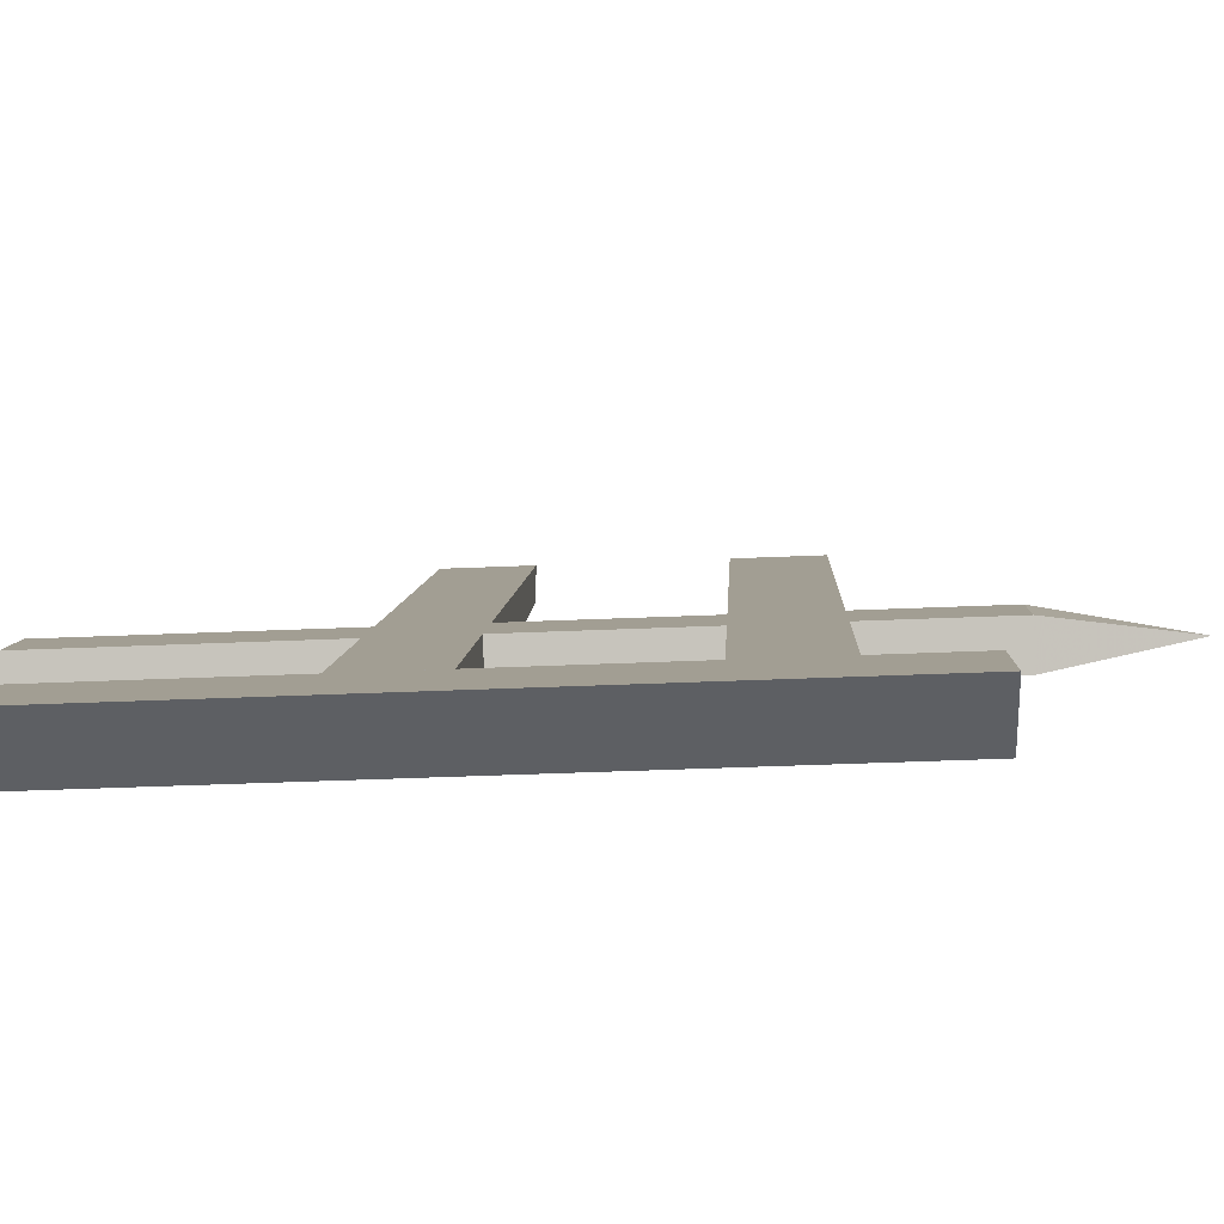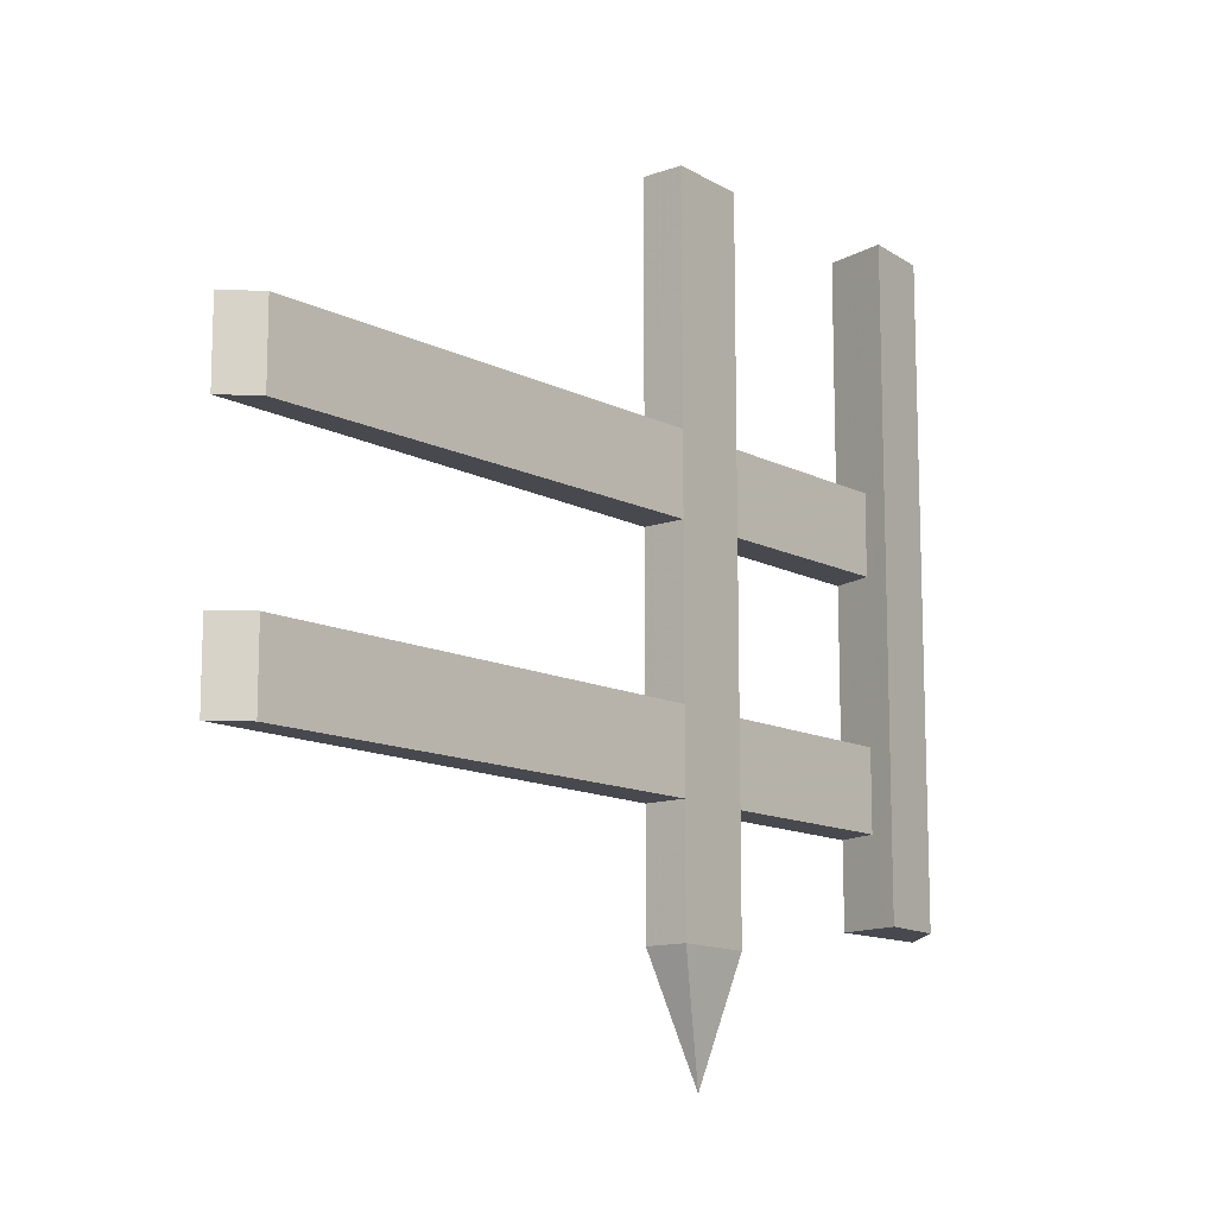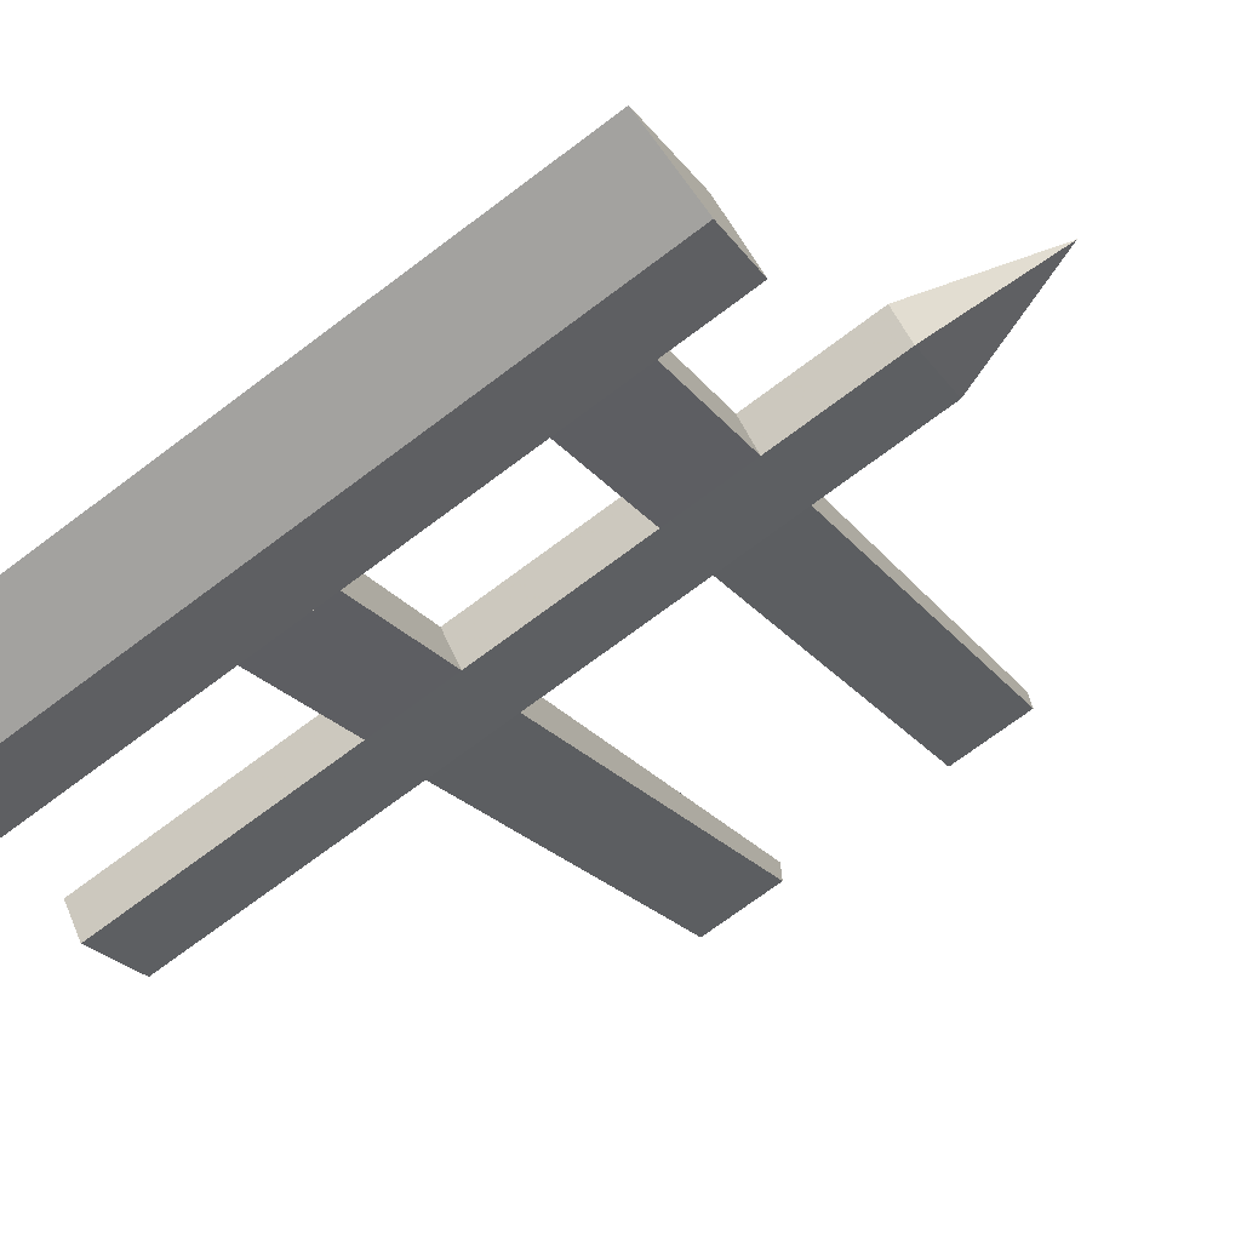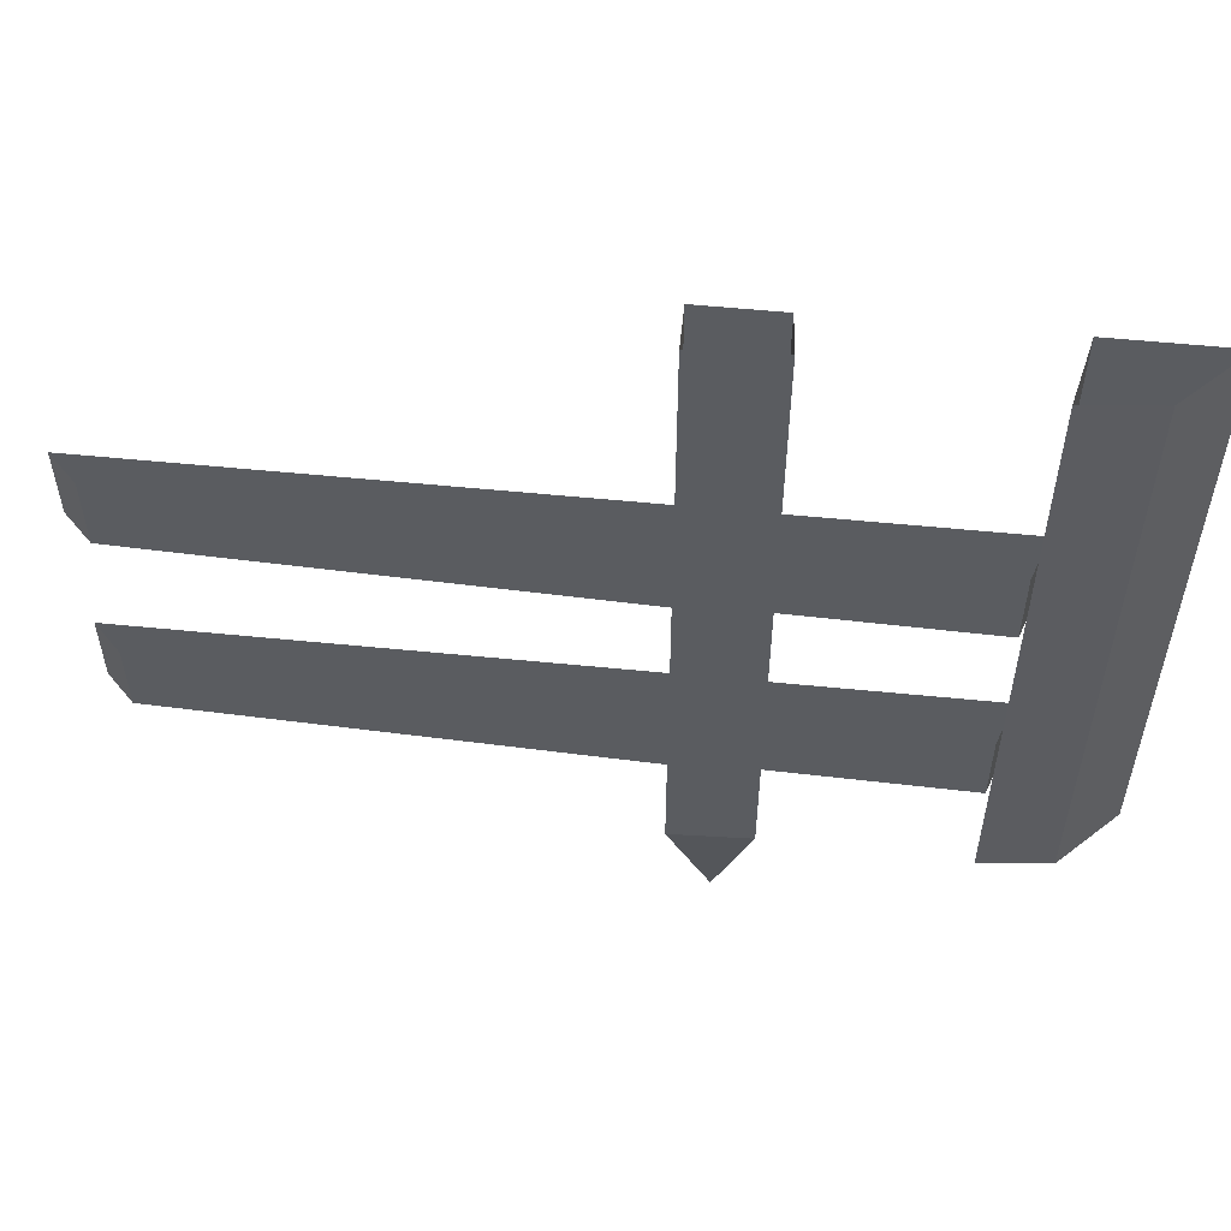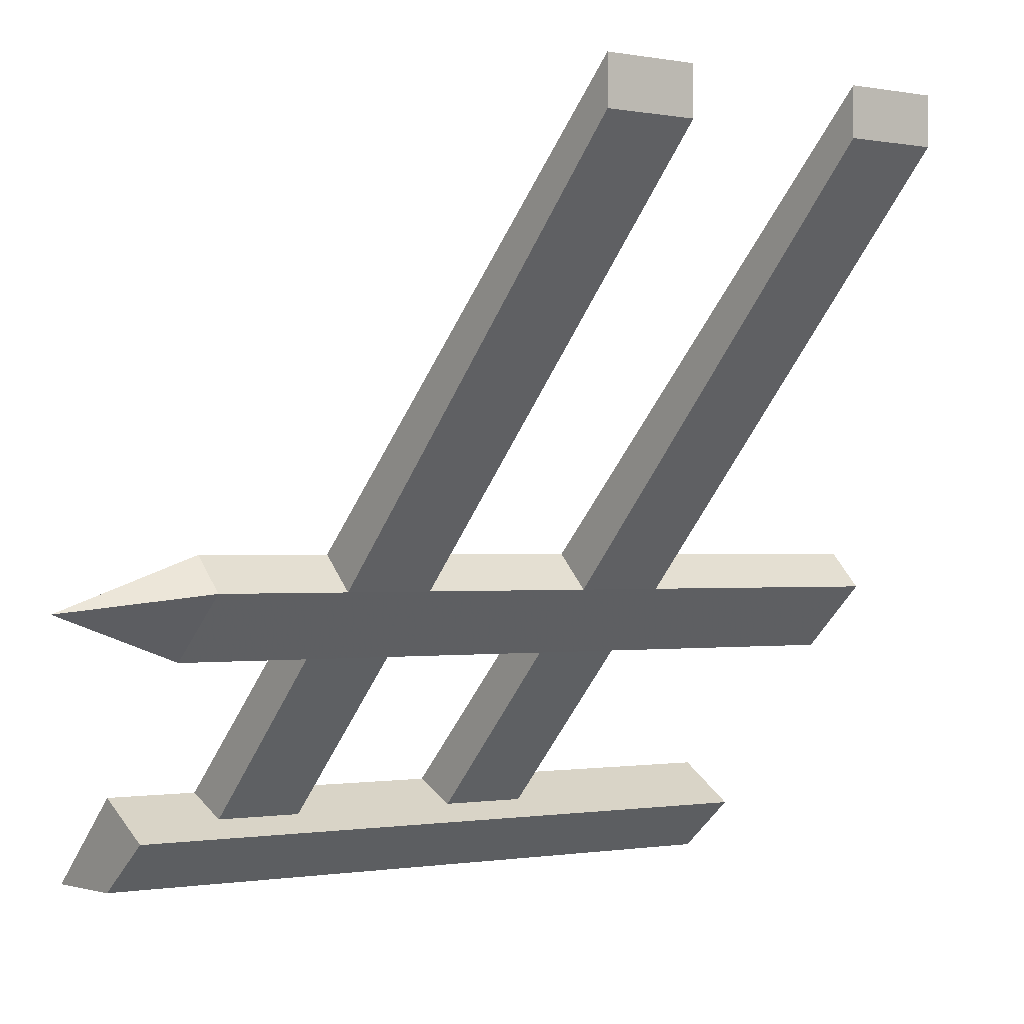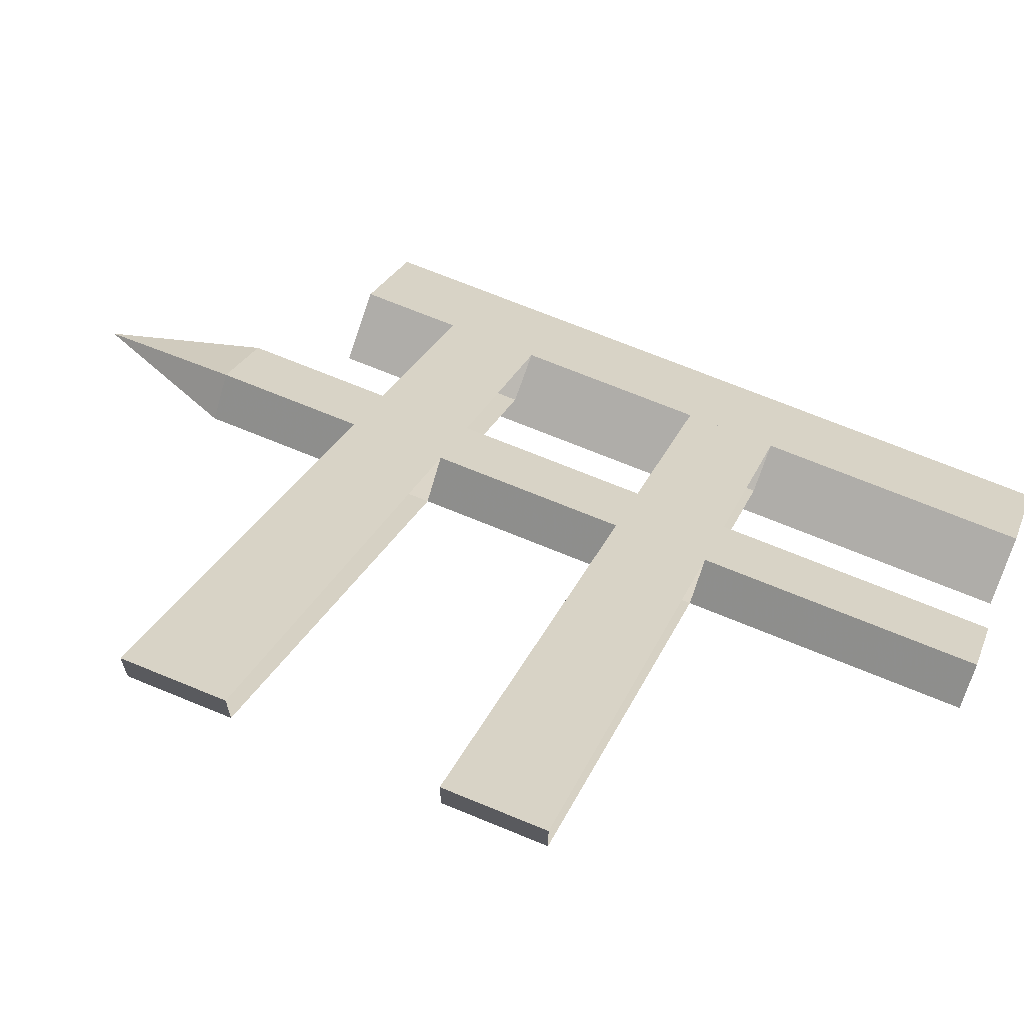
<metadata>
{"format":"obj","ext":"obj","renderer":"f3d","projection":"perspective","resolution":1024,"background":"white","views":[{"elev":-39.8,"azim":-86.9,"up":"+Z"},{"elev":-12.7,"azim":84.5,"up":"+Y"},{"elev":-72.4,"azim":-53.2,"up":"+Z"},{"elev":55.6,"azim":141.0,"up":"+Y"},{"elev":-0.7,"azim":52.6,"up":"+Z"},{"elev":68.6,"azim":112.6,"up":"+Z"}]}
</metadata>
<code>
o wall/1008/diagonal
v -1 -112 -13
v -1 -136 -13
v -13 -136 -24
v -13 -112 -24
v -1 -96 -13
v 64 -96 56
v 64 -112 56
v -7 -112 -7
v -7 -136 -7
v -10 -160 -16
v -18 -136 -18
v -18 -112 -18
v -48 -112 -48
v -40 -112 -52
v -13 -96 -24
v -1 -64 -13
v -7 -96 -7
v -7 -64 -7
v -18 -64 -18
v -18 -96 -18
v 64 -112 64
v 64 -96 64
v -40 -96 -52
v -48 -96 -48
v -13 -64 -24
v -13 -48 -24
v -1 -48 -13
v 64 -48 56
v 64 -64 56
v 64 -64 64
v -7 -48 -7
v -18 -48 -18
v -48 -48 -48
v -48 -64 -48
v -40 -64 -52
v -40 -48 -52
v -13 0 -24
v -1 0 -13
v -7 0 -7
v -18 0 -18
v 64 -48 64
v -64 -129 -64
v -48 -129 -48
v -48 0 -48
v -64 0 -64
v -48 -129 -64
v -37 -129 -55
v -37 0 -55
v -48 0 -64
f 1 2 3
f 1 3 4
f 1 4 5
f 1 5 6
f 1 6 7
f 1 7 8
f 1 8 9
f 1 9 2
f 2 9 10
f 2 10 3
f 3 10 11
f 3 11 12
f 3 12 4
f 4 12 13
f 4 13 14
f 4 14 15
f 4 15 5
f 5 15 16
f 5 16 17
f 17 16 18
f 17 18 19
f 17 19 20
f 17 20 8
f 17 8 21
f 17 21 22
f 22 21 7
f 22 7 6
f 14 23 15
f 23 14 13
f 23 13 24
f 24 13 12
f 24 12 20
f 20 12 8
f 8 12 9
f 9 12 11
f 9 11 10
f 15 25 16
f 16 25 26
f 16 26 27
f 16 27 28
f 16 28 29
f 16 29 18
f 18 29 30
f 18 30 31
f 18 31 19
f 19 31 32
f 19 32 33
f 19 33 34
f 19 34 25
f 19 25 15
f 19 15 20
f 35 36 26
f 35 26 25
f 35 25 34
f 35 34 36
f 36 34 33
f 26 37 38
f 26 38 27
f 27 38 31
f 31 38 39
f 31 39 40
f 31 40 32
f 32 40 26
f 26 40 37
f 7 21 8
f 30 41 31
f 41 30 29
f 41 29 28
f 42 43 44
f 42 44 45
f 42 45 46
f 42 46 43
f 43 46 47
f 43 47 48
f 43 48 44
f 47 46 49
f 47 49 48
f 46 45 49

</code>
